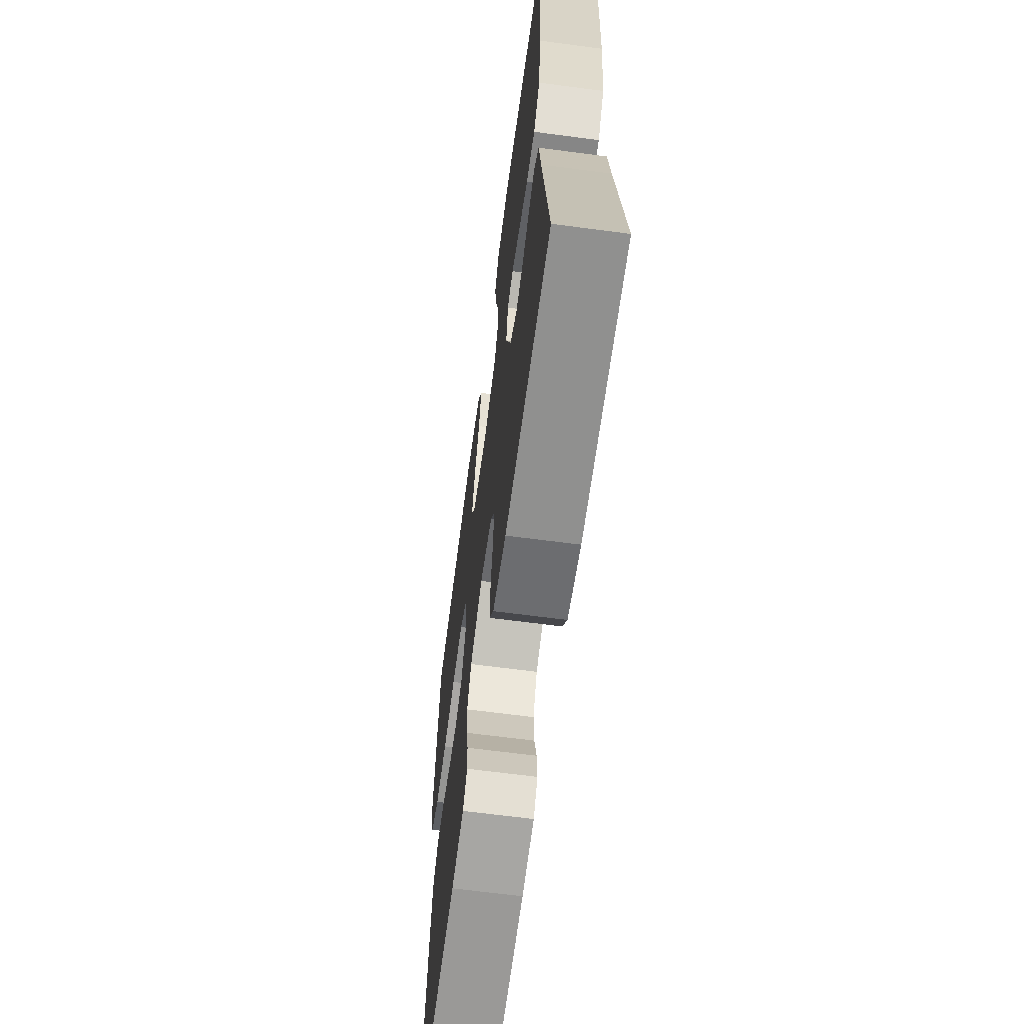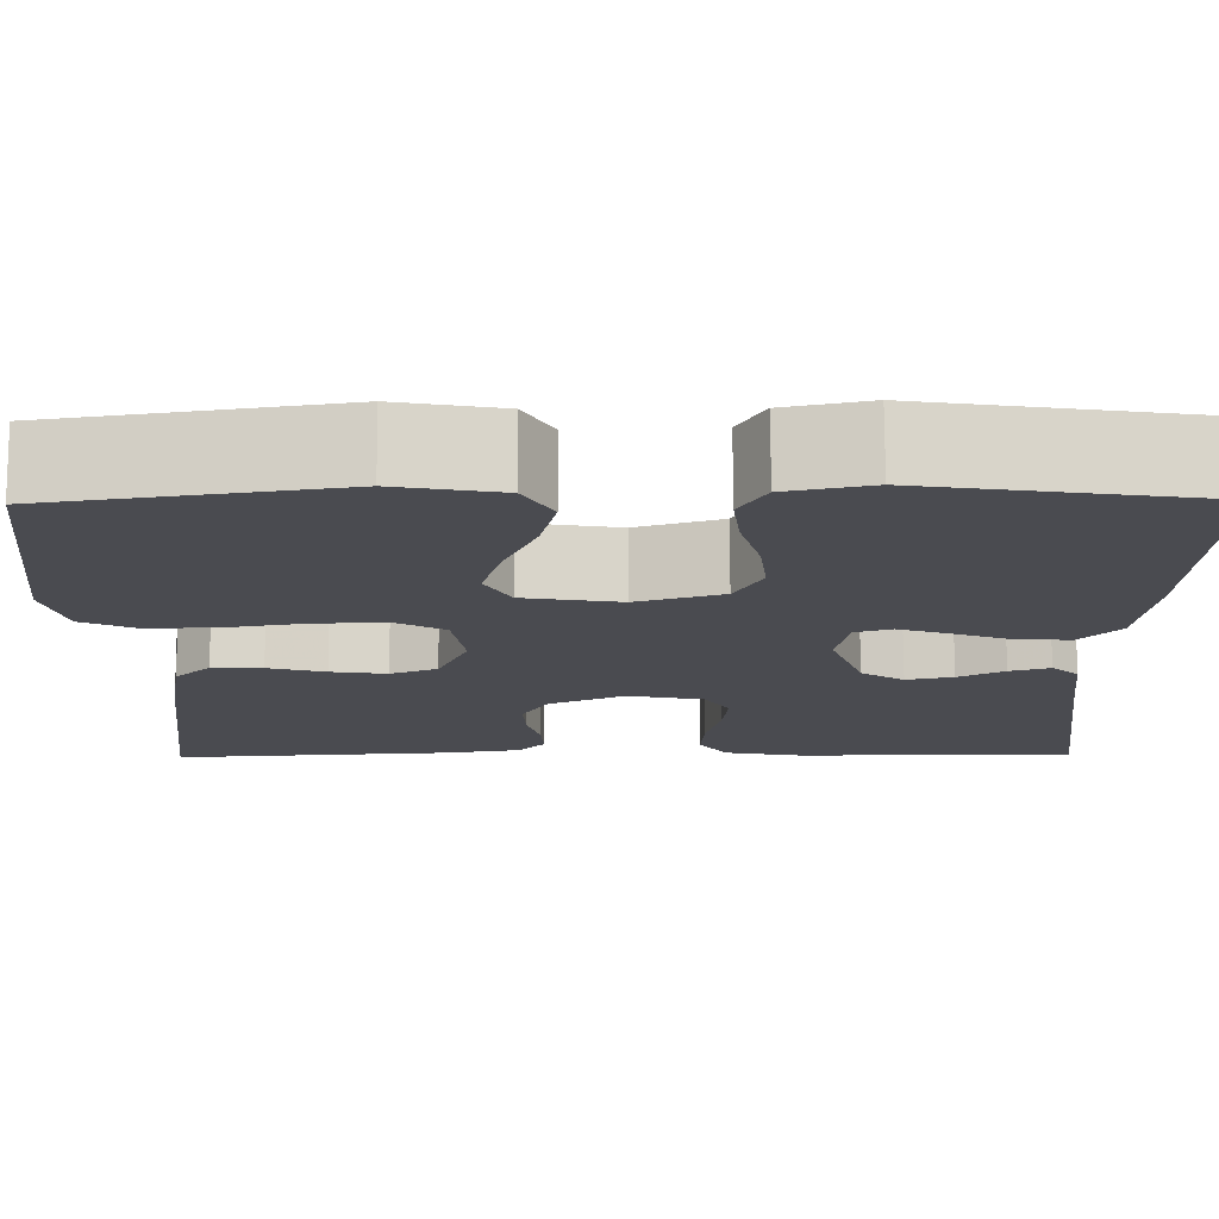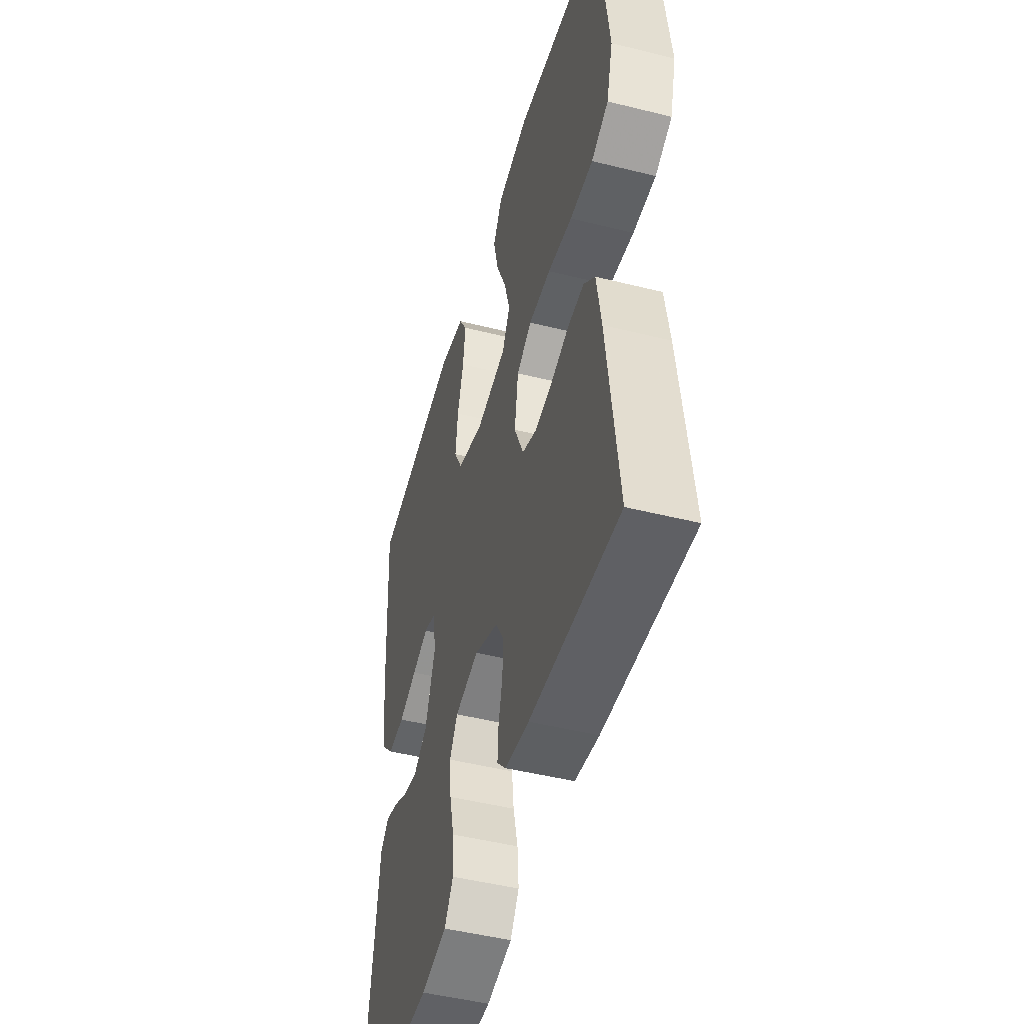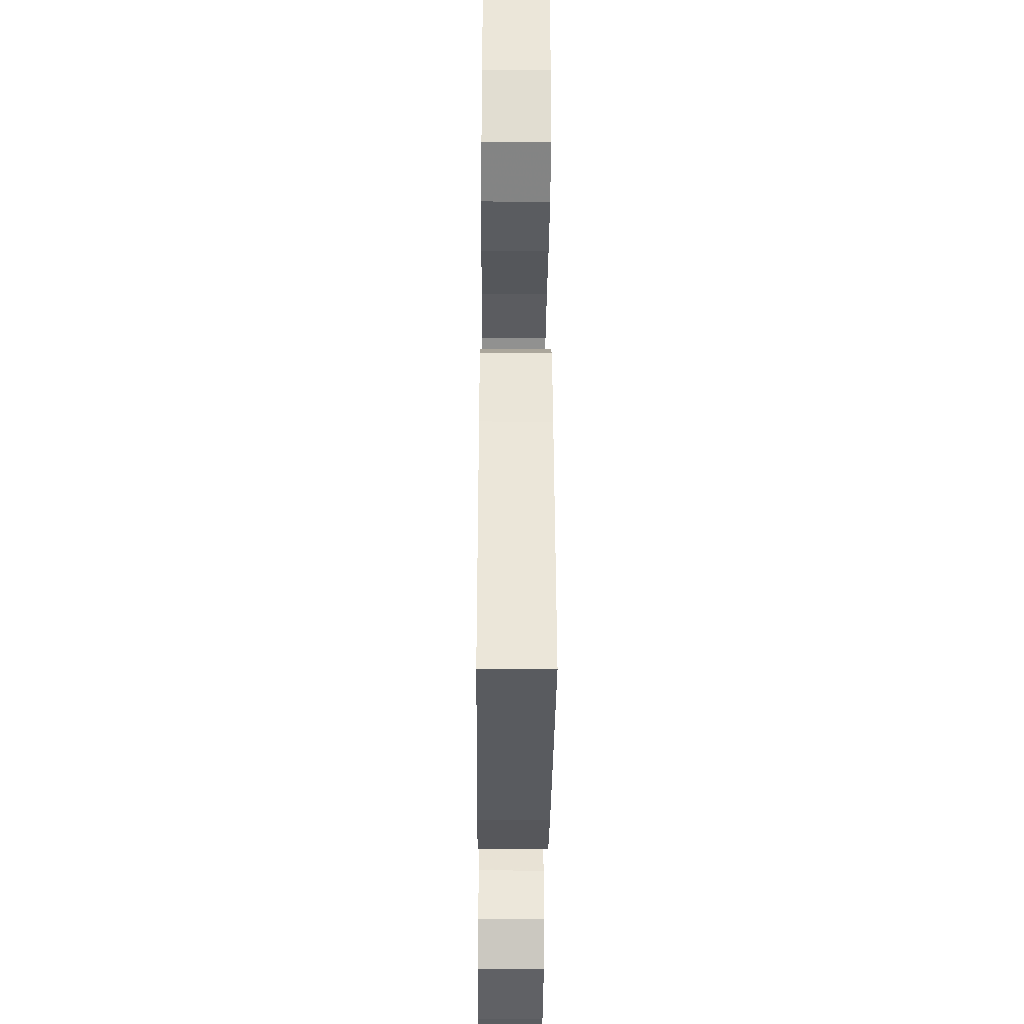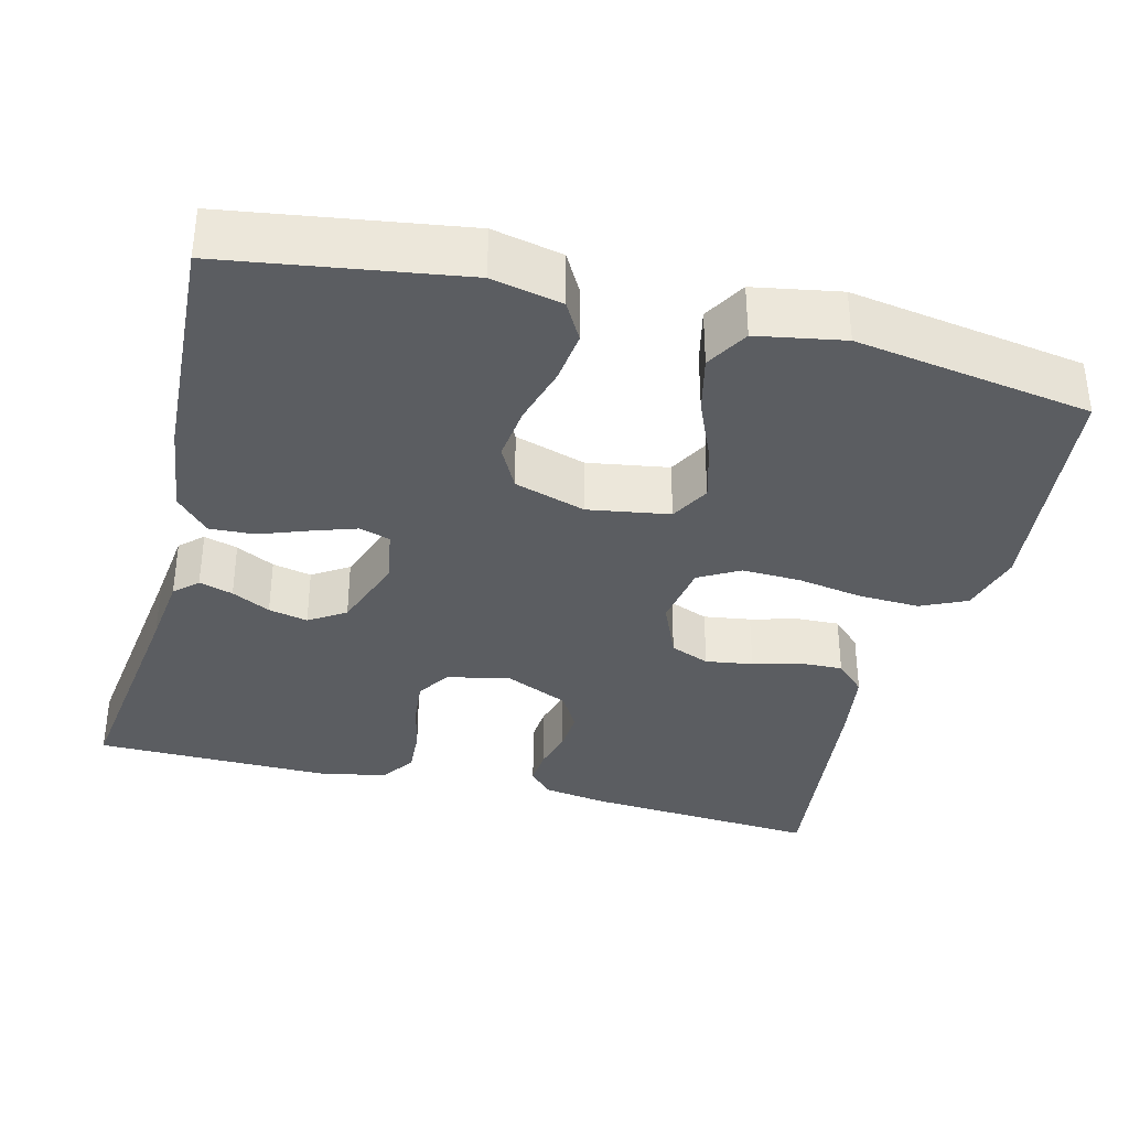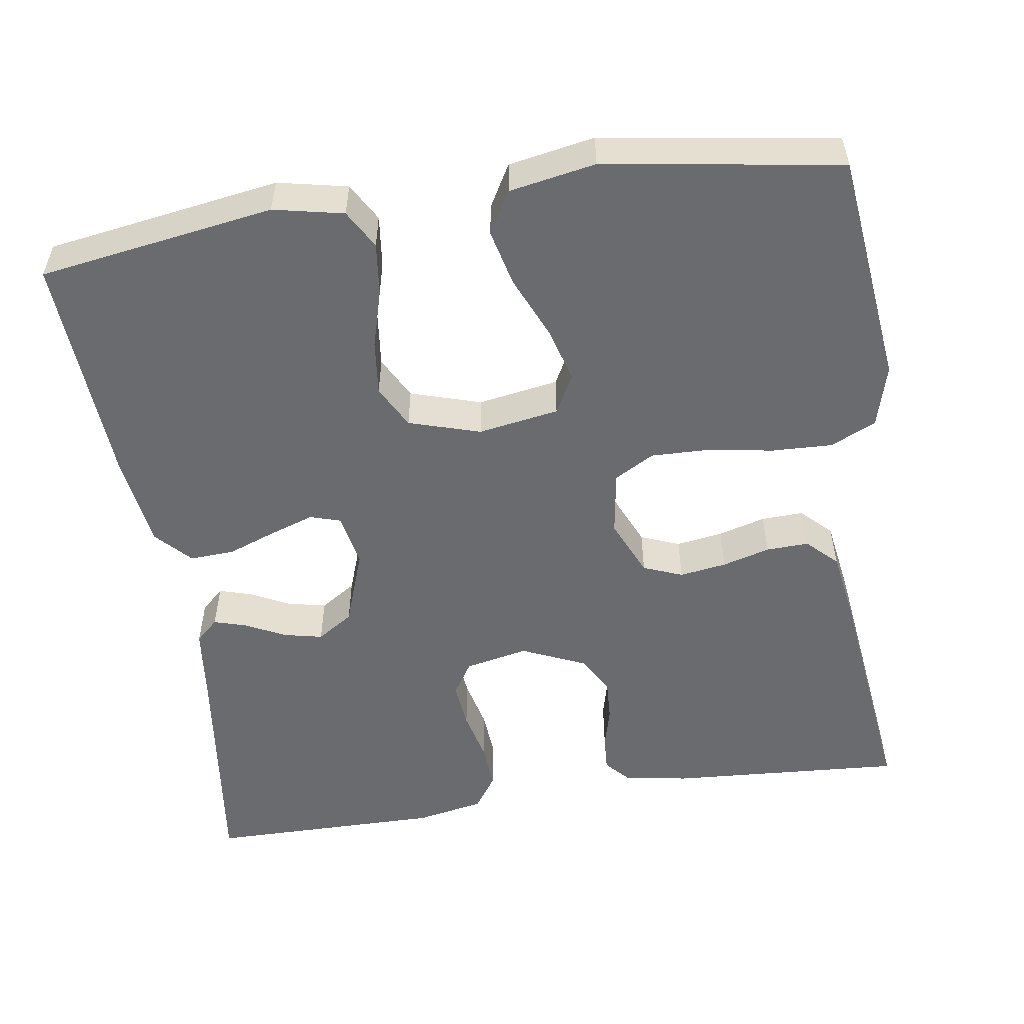
<metadata>
{"format":"obj","ext":"obj","renderer":"f3d","projection":"perspective","resolution":1024,"background":"white","views":[{"elev":-65.1,"azim":-97.6,"up":"+Z"},{"elev":75.5,"azim":179.8,"up":"+Z"},{"elev":-48.1,"azim":74.4,"up":"+Z"},{"elev":-36.3,"azim":89.5,"up":"+Z"},{"elev":-35.4,"azim":-14.4,"up":"+Y"},{"elev":-53.4,"azim":8.7,"up":"+Y"}]}
</metadata>
<code>
v 0.5 0.07 0.5
v 0.534 0.07 0.2
v 0.512 0.07 0.12
v 0.454 0.07 0.093
v 0.376 0.07 0.096
v 0.293 0.07 0.11
v 0.218 0.07 0.112
v 0.167 0.07 0.083
v 0.154 0.07 0
v 0.186 0.07 -0.074
v 0.236 0.07 -0.094
v 0.296 0.07 -0.085
v 0.357 0.07 -0.068
v 0.411 0.07 -0.066
v 0.449 0.07 -0.103
v 0.464 0.07 -0.2
v 0.5 0.07 -0.5
v 0.2 0.07 -0.48
v 0.118 0.07 -0.467
v 0.089 0.07 -0.435
v 0.092 0.07 -0.389
v 0.106 0.07 -0.335
v 0.109 0.07 -0.281
v 0.081 0.07 -0.233
v 0 0.07 -0.197
v -0.081 0.07 -0.214
v -0.108 0.07 -0.257
v -0.102 0.07 -0.316
v -0.087 0.07 -0.381
v -0.083 0.07 -0.441
v -0.113 0.07 -0.485
v -0.2 0.07 -0.502
v -0.5 0.07 -0.5
v -0.461 0.07 -0.2
v -0.45 0.07 -0.106
v -0.421 0.07 -0.079
v -0.378 0.07 -0.092
v -0.329 0.07 -0.117
v -0.279 0.07 -0.128
v -0.233 0.07 -0.098
v -0.198 0.07 0
v -0.211 0.07 0.069
v -0.25 0.07 0.081
v -0.306 0.07 0.062
v -0.368 0.07 0.039
v -0.425 0.07 0.036
v -0.467 0.07 0.081
v -0.483 0.07 0.2
v -0.5 0.07 0.5
v -0.2 0.07 0.546
v -0.111 0.07 0.527
v -0.083 0.07 0.478
v -0.091 0.07 0.411
v -0.112 0.07 0.337
v -0.12 0.07 0.267
v -0.091 0.07 0.212
v 0 0.07 0.184
v 0.103 0.07 0.201
v 0.13 0.07 0.251
v 0.11 0.07 0.322
v 0.076 0.07 0.401
v 0.059 0.07 0.473
v 0.09 0.07 0.527
v 0.2 0.07 0.547
v 0.5 0 0.5
v 0.534 0 0.2
v 0.512 0 0.12
v 0.454 0 0.093
v 0.376 0 0.096
v 0.293 0 0.11
v 0.218 0 0.112
v 0.167 0 0.083
v 0.154 0 0
v 0.186 0 -0.074
v 0.236 0 -0.094
v 0.296 0 -0.085
v 0.357 0 -0.068
v 0.411 0 -0.066
v 0.449 0 -0.103
v 0.464 0 -0.2
v 0.5 0 -0.5
v 0.2 0 -0.48
v 0.118 0 -0.467
v 0.089 0 -0.435
v 0.092 0 -0.389
v 0.106 0 -0.335
v 0.109 0 -0.281
v 0.081 0 -0.233
v 0 0 -0.197
v -0.081 0 -0.214
v -0.108 0 -0.257
v -0.102 0 -0.316
v -0.087 0 -0.381
v -0.083 0 -0.441
v -0.113 0 -0.485
v -0.2 0 -0.502
v -0.5 0 -0.5
v -0.461 0 -0.2
v -0.45 0 -0.106
v -0.421 0 -0.079
v -0.378 0 -0.092
v -0.329 0 -0.117
v -0.279 0 -0.128
v -0.233 0 -0.098
v -0.198 0 0
v -0.211 0 0.069
v -0.25 0 0.081
v -0.306 0 0.062
v -0.368 0 0.039
v -0.425 0 0.036
v -0.467 0 0.081
v -0.483 0 0.2
v -0.5 0 0.5
v -0.2 0 0.546
v -0.111 0 0.527
v -0.083 0 0.478
v -0.091 0 0.411
v -0.112 0 0.337
v -0.12 0 0.267
v -0.091 0 0.212
v 0 0 0.184
v 0.103 0 0.201
v 0.13 0 0.251
v 0.11 0 0.322
v 0.076 0 0.401
v 0.059 0 0.473
v 0.09 0 0.527
v 0.2 0 0.547
f 60 61 62 63
f 59 60 63 64
f 51 52 53 54
f 51 54 55
f 50 51 55
f 49 50 55
f 48 49 55 56
f 44 45 46 47
f 43 44 47 48
f 42 43 48 56
f 35 36 37 38
f 34 35 38 39
f 33 34 39
f 32 33 39 40
f 28 29 30 31
f 27 28 31 32
f 19 20 21 22
f 19 22 23
f 18 19 23
f 17 18 23
f 16 17 23 24
f 12 13 14 15
f 11 12 15 16
f 10 11 16 24
f 3 4 5 6
f 3 6 7
f 2 3 7
f 59 64 1 2
f 58 59 2 7
f 57 58 7 8
f 41 42 56 57
f 41 57 8 9
f 27 32 40 41
f 26 27 41
f 25 26 41 9
f 9 10 24 25
f 127 126 125 124
f 128 127 124 123
f 118 117 116 115
f 119 118 115
f 119 115 114
f 119 114 113
f 120 119 113 112
f 111 110 109 108
f 112 111 108 107
f 120 112 107 106
f 102 101 100 99
f 103 102 99 98
f 103 98 97
f 104 103 97 96
f 95 94 93 92
f 96 95 92 91
f 86 85 84 83
f 87 86 83
f 87 83 82
f 87 82 81
f 88 87 81 80
f 79 78 77 76
f 80 79 76 75
f 88 80 75 74
f 70 69 68 67
f 71 70 67
f 71 67 66
f 66 65 128 123
f 71 66 123 122
f 72 71 122 121
f 121 120 106 105
f 73 72 121 105
f 105 104 96 91
f 105 91 90
f 73 105 90 89
f 89 88 74 73
f 1 65 66 2
f 2 66 67 3
f 3 67 68 4
f 4 68 69 5
f 5 69 70 6
f 6 70 71 7
f 7 71 72 8
f 8 72 73 9
f 9 73 74 10
f 10 74 75 11
f 11 75 76 12
f 12 76 77 13
f 13 77 78 14
f 14 78 79 15
f 15 79 80 16
f 16 80 81 17
f 17 81 82 18
f 18 82 83 19
f 19 83 84 20
f 20 84 85 21
f 21 85 86 22
f 22 86 87 23
f 23 87 88 24
f 24 88 89 25
f 25 89 90 26
f 26 90 91 27
f 27 91 92 28
f 28 92 93 29
f 29 93 94 30
f 30 94 95 31
f 31 95 96 32
f 32 96 97 33
f 33 97 98 34
f 34 98 99 35
f 35 99 100 36
f 36 100 101 37
f 37 101 102 38
f 38 102 103 39
f 39 103 104 40
f 40 104 105 41
f 41 105 106 42
f 42 106 107 43
f 43 107 108 44
f 44 108 109 45
f 45 109 110 46
f 46 110 111 47
f 47 111 112 48
f 48 112 113 49
f 49 113 114 50
f 50 114 115 51
f 51 115 116 52
f 52 116 117 53
f 53 117 118 54
f 54 118 119 55
f 55 119 120 56
f 56 120 121 57
f 57 121 122 58
f 58 122 123 59
f 59 123 124 60
f 60 124 125 61
f 61 125 126 62
f 62 126 127 63
f 63 127 128 64
f 64 128 65 1

</code>
